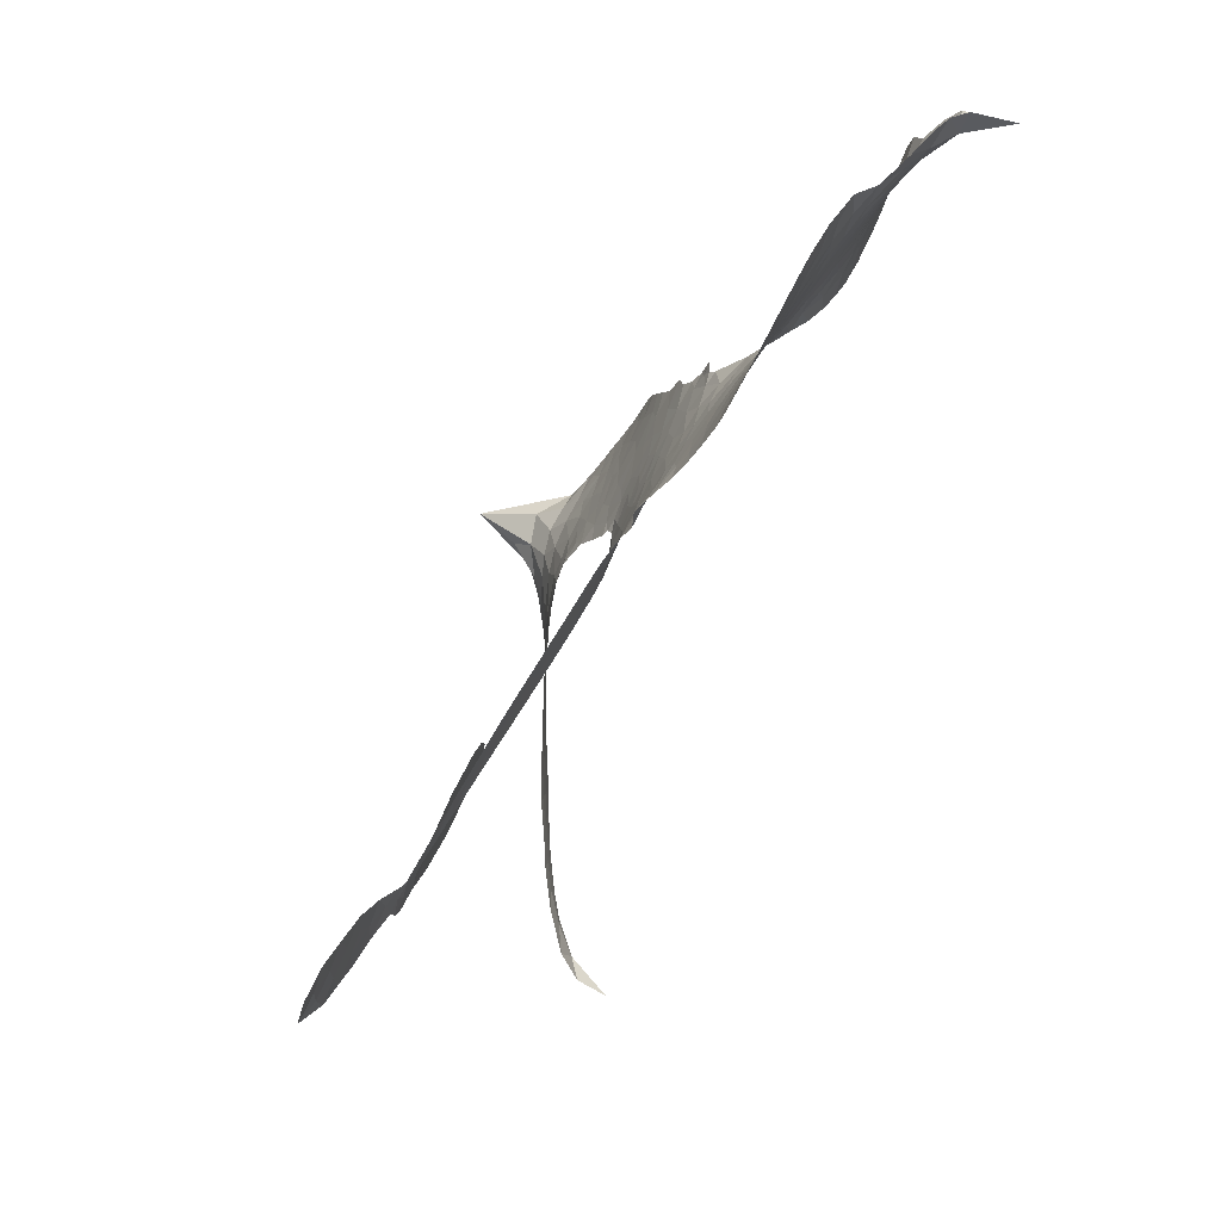
<metadata>
{"format":"obj","ext":"obj","renderer":"f3d","projection":"perspective","resolution":1024,"background":"white","views":[{"elev":71.3,"azim":110.8,"up":"+Y"}]}
</metadata>
<code>
v -6.902 0.5874 0.2257
v -6.885 0.6638 0.2142
v -6.851 0.7335 0.1893
v -6.878 0.7906 0.1564
v -6.878 0.8468 0.1258
v -6.847 0.9226 0
v -6.808 0.97 0.102
v -6.763 0.9977 0.135
v -6.72 1.007 0.1547
v -6.657 0.9952 0.1819
v -6.592 0.9536 0.2241
v -6.526 1.006 0.2597
v -6.432 1.034 0.2811
v -6.352 1.036 0.2947
v -6.289 1.017 0.3046
v -6.208 0.9725 0.3194
v -6.068 0.8285 0.357
v -6.056 0.7632 0.3705
v -5.962 0.5086 0.4716
v -5.936 0.4977 0.486
v -5.921 0.4747 0.5
v -5.912 0.3091 0.5272
v -5.405 0.367 0.6118
v -5.036 0.2816 0.6795
v -5.02 0.279 0.6864
v -4.907 0.4288 0.7179
v -4.767 0.5279 0.7338
v -4.687 0.5391 0.7382
v -4.656 0.5 0.741
v -4.656 0.4388 0.75
v -4.718 0.3627 0.73
v -4.822 0.2908 0.7164
v -4.966 0.2394 0.6913
v -4.968 0.2035 0.6867
v -4.988 0.1781 0.6845
v -5.045 0.162 0.6806
v -5.109 0.0875 0.6797
v -5.215 0.003906 0.6797
v -5.382 -0.05811 0.6797
v -5.428 -0.04523 0.6797
v -5.448 -0.01329 0.6797
v -5.433 0.04612 0.6797
v -5.39 0.09161 0.6797
v -5.274 0.1604 0.6797
v -5.071 0.2093 0.6784
v -5.918 0.1719 0.5463
v -5.95 0.02439 0.5748
v -5.975 0.008741 0.5774
v -6.019 0.01633 0.5876
v -6.026 -0.0008595 0.6008
v -6.017 -0.01855 0.6103
v -6.025 -0.1517 0.669
v -5.987 -0.2282 0.7013
v -5.874 -0.2561 0.6935
v -5.537 -0.2823 0.5832
v -5.436 -0.3026 0.546
v -5.35 -0.3351 0.5055
v -5.291 -0.3376 0.4795
v -5.13 -0.4212 0.3786
v -5.093 -0.4698 0.324
v -5.089 -0.5107 0.25
v -5.125 -0.5503 0.3476
v -5.193 -0.579 0.4048
v -5.449 -0.6047 0.5381
v -5.648 -0.5982 0.6229
v -5.749 -0.6207 0.662
v -5.84 -0.6063 0.6969
v -6.007 -0.6055 0.7854
v -6.074 -0.5933 0.8353
v -6.148 -0.5607 1
v -6.251 -0.4772 0.7852
v -6.337 -0.36 0.7241
v -6.402 -0.1652 0.6592
v -6.415 -0.08612 0.64
v -6.362 0.1165 0.5732
v -6.375 0.1719 0.5548
v -6.346 0.2181 0.5366
v -6.342 0.2642 0.5138
v -6.369 0.3303 0.488
v -6.36 0.3521 0.4836
v -6.336 0.3617 0.475
v -6.332 0.3815 0.4601
v -6.355 0.4658 0.3966
v -6.388 0.4958 0.3579
v -6.43 0.4984 0.3262
v -6.629 0.4071 0.2586
v -6.692 0.3926 0.2511
v -6.777 0.397 0.2439
v -6.837 0.4235 0.2394
v -6.87 0.4564 0.2368
v -6.895 0.5182 0.2319
v -5.472 0.2407 0.5994
v -5.03 0.2546 0.682
v -6.298 0.3657 0.4707
v -6.052 0.02047 0.5938
v -6.021 -0.08516 0.6381
v -6.337 0.3298 0.4874
v -5.967 0.4606 0.4858
v -5.935 0.09805 0.5622
v -5.261 0.259 0.6359
v -4.997 0.2526 0.688
v -5.16 0.2487 0.6569
v -5.114 0.2329 0.6682
v -6.355 0.2971 0.4976
v -6.03 0.057 0.5788
v -4.964 0.3555 0.7066
v -5.013 0.2113 0.6836
v -4.966 0.2992 0.6984
v -5.146 -0.4952 0.3594
v -5.39 -0.0001316 0.6797
v -6.287 0.4334 0.4356
v -6.052 -0.02705 0.6142
v -6.313 0.2949 0.5014
v -6.795 0.4988 0.2382
v -6.725 0.9253 0.1552
v -6.403 0.572 0.3324
v -5.915 0.3918 0.5019
v -5.985 0.05245 0.574
v -5.218 0.356 0.6416
v -5.124 0.331 0.6585
v -6.105 0.07726 0.5787
v -6.049 0.4916 0.4567
v -6.277 0.2343 0.5268
v -6.317 0.5394 0.378
v -6 0.1204 0.5604
v -5.076 0.2569 0.6737
v -6.136 -0.004205 0.6088
v -5.119 0.2833 0.6633
v -5.168 0.3007 0.6528
v -6.3 0.1586 0.5563
v -5.325 -0.4415 0.4835
v -5.169 0.1831 0.6798
v -4.72 0.481 0.7367
v -4.895 0.2657 0.7065
v -5.299 -0.02726 0.6797
v -6.778 0.818 0.1614
v -5.21 0.2582 0.6462
v -5.323 -0.3847 0.4878
v -5.11 0.1629 0.6796
v -5.424 -0.409 0.5314
v -5.211 -0.3794 0.436
v -5.265 -0.4155 0.4558
v -6.354 0.9148 0.2996
v -6.018 -0.4806 0.7746
v -6.836 0.5587 0.2303
v -6.684 0.5034 0.2508
v -6.786 0.9122 0.111
v -6.171 0.3795 0.4757
v -6.125 -0.1121 0.6496
v -4.837 0.4785 0.7265
v -4.909 0.326 0.709
v -6.822 0.7821 0.1686
v -6.75 0.7059 0.2103
v -6.768 0.7611 0.189
v -6.662 0.7647 0.2197
v -6.716 0.7996 0.1922
v -5.321 -0.5918 0.4788
v -5.202 -0.4508 0.4135
v -6.336 0.9751 0.2993
v -6.178 0.7741 0.3529
v -6.03 -0.5447 0.8021
v -6.671 0.4468 0.2536
v -6.529 0.4526 0.2803
v -6.738 0.4614 0.2454
v -6.237 0.3904 0.4638
v -6.069 -0.1155 0.6517
v -6.103 -0.2034 0.6851
v -6.713 0.7452 0.2092
v -6.662 0.6583 0.2398
v -6.637 0.8629 0.2106
v -6.731 0.8617 0.1665
v -6.408 0.9638 0.2852
v -6.273 0.9237 0.3145
v -6.115 0.7858 0.3597
v -5.923 -0.6057 0.7377
v -6.096 -0.4996 0.8371
v -6.243 0.3179 0.4939
v -6.185 0.5005 0.4282
v -6.666 0.8179 0.2071
v -6.585 0.7978 0.2406
v -6.138 0.9006 0.3381
v -6.299 0.4871 0.4059
v -5.978 -0.5213 0.7629
v -5.921 -0.4317 0.7213
v -6.226 0.4527 0.4387
v -6.158 0.8371 0.3449
v -6.009 0.6361 0.4135
v -6.252 0.5161 0.4069
v -6.21 0.8877 0.329
v -6.242 0.6416 0.3697
v -6.126 0.6693 0.3864
v -6.265 0.5801 0.3811
v -6.104 0.7261 0.3747
v -6.181 0.5844 0.4007
v -6.338 0.6411 0.3427
v -6.032 0.6997 0.3907
v -6.317 0.5924 0.3617
v -6.068 0.6505 0.4009
v -6.115 0.6025 0.408
v -6.052 0.5872 0.4239
v -6.097 0.5381 0.4322
v -5.986 0.5724 0.4395
v -6.119 0.4675 0.4521
v -6.028 0.54 0.4445
v -6.366 0.5402 0.3566
v -6.1 0.02891 0.5947
v -6.151 0.0477 0.5908
v -6.181 0.1428 0.5591
v -6.236 -0.004953 0.6117
v -4.713 0.4219 0.7369
v -4.778 0.4446 0.7299
v -4.839 0.4069 0.722
v -6.743 0.5774 0.2361
v -6.741 0.5194 0.2418
v -6.042 0.3412 0.5029
v -6.814 0.6721 0.211
v -6.509 0.568 0.2908
v -6.044 -0.2081 0.6893
v -6.082 -0.3109 0.7251
v -6.034 -0.2705 0.7096
v -6.087 -0.2561 0.705
v -6.188 -0.2588 0.7037
v -6.137 -0.2885 0.7171
v -5.997 -0.365 0.7315
v -6.216 -0.3647 0.7473
v -6.031 -0.3238 0.7248
v -6.076 -0.3968 0.7615
v -5.959 -0.299 0.71
v -6.187 -0.3155 0.7274
v -6.369 -0.2624 0.6901
v -6.145 -0.3735 0.7569
v -6.654 0.928 0.1933
v -6.684 0.8851 0.1846
v -6.468 0.9828 0.2717
v -6.522 0.9329 0.2538
v -6.456 0.9165 0.2745
v -6.509 0.8449 0.2617
v -6.248 0.9948 0.3118
v -6.289 0.9698 0.3078
v -6.099 -0.55 0.8842
v -6.173 -0.4862 0.8518
v -6.593 0.7113 0.2505
v -6.173 0.9365 0.3281
v -6.3 0.8023 0.3236
v -6.236 0.1812 0.5464
v -6.246 0.1097 0.5721
v -6.145 0.2534 0.5222
v -6.211 0.2425 0.5242
v -6.17 0.2003 0.5395
v -6.102 0.1573 0.5533
v -6.297 -0.1075 0.6463
v -4.887 0.3772 0.7155
v -4.835 0.3482 0.7185
v -4.771 0.3268 0.7232
v -4.773 0.3857 0.7269
v -6.785 0.5489 0.2347
v -6.797 0.6112 0.2253
v -6.74 0.6421 0.2266
v -5.971 0.3465 0.5093
v -6.062 0.4156 0.4783
v -6.801 0.7219 0.1974
v -6.455 0.5489 0.3121
v -6.458 0.6253 0.3038
v -6.48 0.4755 0.2987
v -6.602 0.4924 0.2655
v -6.526 0.5116 0.2851
v -6.578 0.5589 0.2703
v -6.553 0.6383 0.2714
v -6.066 -0.4519 0.7878
v -6.015 -0.4213 0.7543
v -6.128 -0.4356 0.7952
v -6.192 -0.4243 0.7847
v -5.927 -0.3617 0.7124
v -5.705 -0.2688 0.6428
v -5.9 -0.3088 0.7002
v -5.861 -0.3618 0.6932
v -5.789 -0.2623 0.6703
v -5.852 -0.4297 0.6962
v -5.885 -0.4858 0.7136
v -5.742 -0.3825 0.6548
v -5.84 -0.3057 0.6848
v -5.939 -0.4832 0.7373
v -5.86 -0.545 0.7058
v -5.804 -0.3896 0.6767
v -5.777 -0.3268 0.666
v -5.785 -0.5545 0.6752
v -5.717 -0.3279 0.6458
v -5.764 -0.4684 0.6647
v -5.632 -0.4005 0.6146
v -5.823 -0.4843 0.6883
v -5.621 -0.2755 0.6131
v -5.685 -0.376 0.6342
v -5.707 -0.4371 0.6426
v -5.635 -0.3372 0.6166
v -5.696 -0.5244 0.6397
v -5.554 -0.3663 0.5857
v -5.931 -0.2422 0.7027
v -6.573 0.8878 0.2353
v -6.613 0.7568 0.2374
v -6.644 0.7162 0.2343
v -6.561 0.7519 0.2548
v -6.531 0.7962 0.2592
v -6.533 0.6969 0.2708
v -6.434 0.7815 0.2913
v -6.505 0.7463 0.2734
v -6.465 0.692 0.2928
v -6.402 0.6658 0.3173
v -6.384 0.6187 0.3315
v -6.341 0.7266 0.3253
v -6.415 0.7245 0.3044
v -6.268 0.8588 0.3226
v -6.331 0.8569 0.3098
v -6.236 0.8029 0.337
v -6.406 0.8605 0.291
v -6.368 0.8005 0.3071
v -6.267 0.7361 0.3424
v -6.193 0.08702 0.5786
v -6.239 0.05248 0.5919
v -6.388 0.01538 0.6113
v -6.306 0.07448 0.5866
v -6.375 0.0659 0.5936
v -6.335 0.02884 0.6036
v -6.343 -0.04673 0.628
v -6.135 0.1187 0.5663
v -6.059 0.1155 0.5645
v -6.034 0.1832 0.5454
v -6.36 -0.1178 0.6483
v -6.257 -0.2891 0.7103
v -6.853 0.6168 0.2217
v -5.971 0.4036 0.4951
v -6.121 0.4087 0.472
v -6.17 0.4393 0.4535
v -6.113 0.3365 0.4968
v -6.019 0.4473 0.4769
v -6.579 0.4299 0.2675
v -6.507 0.6181 0.2876
v -6.606 0.6568 0.2543
v -6.636 0.5956 0.2533
v -6.693 0.6071 0.2406
v -5.731 -0.5677 0.6543
v -5.643 -0.4736 0.6182
v -6.559 0.8402 0.2449
v -6.459 0.8634 0.2761
v -6.298 0.6855 0.3446
v -6.281 -0.04795 0.6271
v -6.211 -0.0978 0.6437
v -6.402 -0.03533 0.6271
v -5.977 0.1742 0.5475
v -5.945 0.2421 0.5353
v -6.088 0.2209 0.5342
v -6.021 0.2602 0.5264
v -6.02 0.388 0.4925
v -6.175 0.3131 0.4999
v -6.638 0.5378 0.2572
v -5.634 -0.5364 0.6153
v -5.549 -0.6014 0.5793
v -5.533 -0.4909 0.5739
v -5.598 -0.5998 0.6006
v -5.572 -0.543 0.5895
v -5.507 -0.5511 0.5625
v -5.589 -0.4893 0.5968
v -5.559 -0.4312 0.5858
v -5.448 -0.4907 0.538
v -5.494 -0.4039 0.561
v -5.456 -0.3586 0.5482
v -5.401 -0.3589 0.525
v -5.487 -0.2925 0.5649
v -5.69 0.2007 0.5668
v -5.663 0.3331 0.5732
v -5.975 0.2901 0.5228
v -6.08 0.2832 0.5162
v -5.45 -0.5476 0.5385
v -5.37 -0.5233 0.5021
v -5.385 -0.5982 0.5102
v -5.267 -0.4927 0.4493
v -5.507 -0.3417 0.569
v -5.802 0.1831 0.5522
v -5.322 -0.4965 0.4787
v -5.257 -0.5854 0.4437
v -5.291 -0.5422 0.4618
v -5.229 -0.5355 0.4252
v -5.789 0.3176 0.5547
v -5.899 0.2602 0.5374
v -5.85 0.312 0.5441
v -5.327 0.04574 0.6797
v -5.271 0.02518 0.6797
v -5.212 0.09375 0.6797
v -5.332 0.126 0.6797
v -5.279 0.08891 0.6797
v -6.819 0.8621 0.1157
v -6.105 -0.05562 0.6274
v -6.166 -0.0569 0.6288
v -6.182 0.6451 0.3826
v -6.177 0.7095 0.3671
v -6.15 0.5408 0.4213
v -6.294 -0.4185 0.7518
v -6.277 -0.3607 0.7348
v -5.582 -0.317 0.5978
v -6.315 -0.1927 0.6725
v -6.247 -0.2176 0.685
v -6.178 -0.1816 0.6748
v -6.264 -0.1588 0.6639
v -6.131 -0.1621 0.6685
v -6.215 -0.1477 0.6614
v -5.49 -0.4576 0.5572
v -5.386 -0.4609 0.5116
v -5.37 -0.4094 0.5075
v -5.815 0.2516 0.5506
v -5.86 0.1775 0.5468
v -5.751 0.2295 0.5592
v -5.726 0.3249 0.564
v -5.58 0.2209 0.5828
v -5.696 0.2661 0.5674
v -5.635 0.2106 0.5747
v -5.535 0.3517 0.5922
v -5.618 0.2795 0.5786
v -5.549 0.2836 0.5888
v -5.599 0.3424 0.5826
v -5.526 0.2311 0.591
v -5.162 0.04512 0.6797
v -5.159 0.1232 0.6797
v -5.221 0.1717 0.6797
v -6.23 0.6953 0.3594
v -6.386 -0.2138 0.6737
v -6.307 -0.2538 0.6931
v -6.353 -0.3112 0.7075
v -6.301 -0.3158 0.7149
v -5.861 0.2273 0.545
v -5.313 0.3665 0.6259
v -5.27 0.3218 0.6334
v -5.366 0.2559 0.6169
v -5.313 0.2601 0.6262
v -5.342 0.3135 0.6213
v -5.405 0.3043 0.6111
v -5.47 0.3603 0.6019
v -5.489 0.3006 0.5981
v -5.914 -0.5337 0.7309
v -5.965 -0.5731 0.7601
f 112 206 391
f 186 160 174
f 75 130 76
f 203 122 201
f 105 121 206
f 45 107 93
f 51 50 112
f 123 78 77
f 89 88 114
f 125 118 99
f 1 91 145
f 162 164 87
f 25 108 106
f 43 42 110
f 80 79 97
f 126 93 24
f 58 138 142
f 179 299 180
f 128 129 102
f 105 125 325
f 52 166 167
f 143 159 172
f 240 176 70
f 142 138 131
f 176 240 161
f 223 231 219
f 59 158 109
f 95 112 50
f 117 21 98
f 113 94 97
f 97 104 113
f 104 78 113
f 349 383 22
f 166 112 391
f 105 95 49
f 74 73 327
f 51 112 96
f 82 94 111
f 107 34 101
f 52 218 53
f 323 345 322
f 203 260 122
f 90 89 114
f 167 221 218
f 145 256 257
f 91 90 114
f 298 232 170
f 98 19 334
f 282 183 437
f 77 76 130
f 4 3 152
f 152 5 4
f 56 365 366
f 45 126 103
f 115 9 8
f 8 7 147
f 45 139 36
f 106 151 252
f 147 7 6
f 381 158 375
f 114 145 91
f 246 208 245
f 136 154 156
f 10 9 115
f 19 122 334
f 205 83 124
f 17 174 18
f 84 205 116
f 165 111 94
f 182 83 111
f 162 146 164
f 239 15 159
f 206 207 127
f 129 137 102
f 236 234 235
f 350 250 326
f 172 159 14
f 180 302 342
f 126 45 93
f 322 318 320
f 239 238 15
f 211 150 212
f 5 152 390
f 136 152 154
f 25 93 101
f 31 30 210
f 107 45 36
f 124 192 197
f 161 183 144
f 119 430 137
f 120 119 129
f 296 364 376
f 359 361 355
f 287 274 285
f 363 373 406
f 276 285 281
f 50 49 95
f 53 218 220
f 275 54 297
f 49 48 118
f 126 128 103
f 274 287 294
f 58 57 138
f 78 123 113
f 407 406 131
f 118 105 49
f 375 158 142
f 68 161 69
f 61 109 62
f 421 139 132
f 109 60 59
f 166 52 96
f 423 394 160
f 60 109 61
f 348 349 351
f 85 84 116
f 141 58 142
f 162 87 86
f 43 110 385
f 134 32 151
f 386 385 135
f 110 42 41
f 110 135 385
f 102 103 128
f 57 366 407
f 40 110 41
f 40 39 110
f 421 387 420
f 119 137 129
f 141 158 59
f 37 36 139
f 105 206 95
f 47 118 48
f 94 81 97
f 95 206 112
f 430 433 432
f 432 100 430
f 413 416 369
f 82 81 94
f 177 165 94
f 98 20 19
f 98 21 20
f 97 79 104
f 63 62 109
f 108 151 106
f 117 330 259
f 210 133 211
f 93 107 101
f 83 82 111
f 259 22 117
f 348 99 46
f 47 99 118
f 24 93 25
f 132 139 45
f 35 34 107
f 126 24 128
f 101 34 33
f 118 125 105
f 130 123 77
f 115 8 147
f 128 24 120
f 108 101 33
f 27 133 28
f 108 33 134
f 255 253 254
f 185 111 165
f 28 133 29
f 133 30 29
f 129 128 120
f 110 39 135
f 159 15 14
f 145 114 256
f 193 160 394
f 101 108 25
f 389 388 385
f 36 35 107
f 168 154 153
f 81 80 97
f 372 373 363
f 151 108 134
f 214 114 164
f 145 257 329
f 163 265 335
f 179 233 171
f 390 6 5
f 147 390 171
f 113 123 177
f 177 123 248
f 209 346 392
f 397 396 225
f 261 154 152
f 27 150 211
f 253 252 151
f 152 136 390
f 3 2 216
f 168 169 300
f 261 152 3
f 168 156 154
f 261 153 154
f 234 236 172
f 179 156 155
f 147 171 115
f 64 374 372
f 375 380 381
f 141 142 158
f 142 131 375
f 172 14 13
f 143 173 239
f 308 205 197
f 196 198 187
f 283 175 67
f 161 144 176
f 264 266 163
f 214 146 213
f 85 262 264
f 262 85 116
f 114 88 164
f 87 164 88
f 177 94 113
f 332 148 331
f 112 166 96
f 166 149 403
f 346 209 345
f 223 219 221
f 169 168 153
f 155 156 168
f 265 162 86
f 162 265 146
f 179 180 170
f 11 10 232
f 136 156 171
f 171 156 179
f 12 234 13
f 172 13 234
f 173 311 189
f 189 311 313
f 16 173 189
f 200 198 199
f 288 280 284
f 183 282 144
f 270 184 224
f 70 176 241
f 245 248 123
f 148 165 177
f 188 194 192
f 188 182 185
f 179 155 299
f 179 170 233
f 299 300 242
f 301 302 180
f 188 192 124
f 17 181 186
f 83 182 124
f 438 161 68
f 437 283 279
f 288 290 286
f 220 226 228
f 332 165 148
f 188 185 178
f 17 186 174
f 189 186 181
f 174 193 18
f 185 182 111
f 202 187 200
f 182 188 124
f 16 189 243
f 311 173 312
f 189 313 186
f 194 190 192
f 18 193 196
f 194 188 178
f 190 195 197
f 160 193 174
f 198 196 193
f 122 204 201
f 393 194 199
f 160 313 316
f 304 314 343
f 190 197 192
f 198 193 191
f 197 195 308
f 199 191 393
f 198 191 199
f 395 194 178
f 198 200 187
f 201 200 199
f 204 19 202
f 395 199 194
f 201 395 203
f 332 178 185
f 204 202 200
f 260 331 333
f 201 204 200
f 19 204 122
f 83 205 84
f 197 205 124
f 207 206 121
f 206 127 391
f 324 317 207
f 130 320 246
f 250 350 249
f 123 130 245
f 127 207 209
f 207 121 324
f 30 133 210
f 133 27 211
f 150 26 212
f 210 211 255
f 252 212 26
f 253 255 212
f 146 354 339
f 258 153 216
f 146 214 164
f 256 214 213
f 353 247 333
f 348 46 349
f 2 1 329
f 216 257 258
f 307 263 308
f 354 267 338
f 52 167 218
f 221 220 218
f 221 167 223
f 269 270 227
f 219 226 220
f 53 220 228
f 167 222 223
f 219 220 221
f 402 400 404
f 328 225 229
f 222 229 223
f 269 227 271
f 226 227 224
f 224 273 228
f 397 72 396
f 71 70 241
f 227 226 219
f 226 224 228
f 223 229 231
f 144 269 176
f 273 224 184
f 297 53 228
f 399 251 327
f 231 229 225
f 400 402 399
f 426 427 425
f 71 241 272
f 219 231 227
f 10 115 232
f 233 115 171
f 170 232 233
f 115 233 232
f 11 235 12
f 234 12 235
f 11 232 298
f 236 143 172
f 235 11 298
f 235 237 343
f 299 301 180
f 237 302 304
f 143 239 159
f 173 16 238
f 173 238 239
f 70 69 240
f 161 240 69
f 176 269 271
f 271 231 272
f 338 268 337
f 262 263 217
f 314 312 143
f 189 181 243
f 316 313 244
f 246 245 130
f 249 248 245
f 319 322 321
f 318 207 317
f 250 249 208
f 215 260 333
f 249 245 208
f 248 247 353
f 250 208 324
f 247 248 249
f 325 250 324
f 325 326 250
f 230 399 424
f 400 222 401
f 106 252 26
f 253 151 32
f 255 254 31
f 212 252 253
f 210 255 31
f 253 32 254
f 212 255 211
f 214 256 114
f 257 256 213
f 257 213 258
f 216 2 329
f 339 258 213
f 169 153 258
f 330 117 98
f 326 351 350
f 331 260 203
f 259 330 352
f 3 216 261
f 153 261 216
f 263 262 116
f 266 264 262
f 310 304 305
f 301 242 303
f 265 266 267
f 266 262 217
f 267 266 217
f 265 163 266
f 268 267 217
f 268 338 267
f 263 336 217
f 268 303 337
f 270 269 144
f 227 231 271
f 270 144 282
f 227 270 224
f 272 231 225
f 176 271 241
f 272 225 396
f 241 271 272
f 184 278 276
f 228 273 275
f 276 284 285
f 285 274 277
f 273 276 275
f 284 276 278
f 184 276 273
f 54 275 281
f 175 283 437
f 276 281 275
f 279 184 282
f 278 184 279
f 437 279 282
f 290 288 284
f 376 398 296
f 277 54 281
f 282 184 270
f 438 183 161
f 66 286 67
f 67 286 283
f 279 290 278
f 284 280 285
f 285 280 287
f 277 281 285
f 340 65 295
f 278 290 284
f 292 287 280
f 294 287 292
f 340 286 66
f 341 293 295
f 292 280 293
f 358 359 355
f 279 283 290
f 286 290 283
f 293 280 288
f 291 294 398
f 294 292 289
f 295 293 288
f 289 292 293
f 294 289 296
f 294 291 274
f 340 288 286
f 293 341 289
f 361 362 341
f 365 376 364
f 342 170 180
f 275 297 228
f 237 235 298
f 300 299 155
f 301 299 242
f 168 300 155
f 337 300 169
f 242 337 303
f 342 302 237
f 305 301 303
f 311 312 244
f 336 303 268
f 307 310 306
f 301 305 302
f 305 303 306
f 303 336 306
f 304 302 305
f 307 306 263
f 305 306 310
f 308 263 116
f 307 195 309
f 308 116 205
f 195 307 308
f 309 344 316
f 309 244 315
f 307 309 310
f 315 310 309
f 312 173 143
f 313 311 244
f 314 143 236
f 315 312 314
f 244 309 316
f 186 313 160
f 343 314 236
f 315 314 304
f 315 304 310
f 244 312 315
f 344 309 195
f 393 394 423
f 208 246 317
f 318 317 246
f 75 320 130
f 207 318 209
f 323 251 345
f 320 318 246
f 320 321 322
f 322 319 323
f 320 75 321
f 318 322 209
f 347 74 323
f 327 323 74
f 317 324 208
f 325 324 121
f 105 325 121
f 326 325 125
f 348 326 125
f 350 247 249
f 230 425 399
f 323 327 251
f 427 397 328
f 73 399 327
f 145 329 1
f 216 329 257
f 334 330 98
f 215 352 260
f 332 331 203
f 331 148 333
f 178 332 203
f 332 185 165
f 353 333 148
f 371 247 350
f 122 260 334
f 334 260 352
f 336 263 306
f 265 86 335
f 268 217 336
f 300 337 242
f 337 169 338
f 169 258 339
f 265 354 146
f 146 339 213
f 169 339 338
f 65 340 66
f 288 340 295
f 65 355 295
f 341 295 355
f 237 298 342
f 170 342 298
f 235 343 236
f 304 343 237
f 195 190 344
f 423 344 190
f 346 345 251
f 322 345 209
f 399 425 400
f 391 392 149
f 99 348 125
f 323 319 347
f 413 410 368
f 259 370 22
f 215 351 370
f 326 348 351
f 371 333 247
f 370 351 349
f 371 215 333
f 259 352 215
f 334 352 330
f 148 177 353
f 248 353 177
f 267 354 265
f 339 354 338
f 360 363 357
f 289 341 362
f 357 359 360
f 358 356 359
f 364 140 365
f 360 359 356
f 355 65 358
f 361 359 357
f 356 64 360
f 364 405 140
f 361 357 362
f 355 361 341
f 357 363 405
f 289 362 296
f 360 64 372
f 374 157 373
f 296 362 364
f 362 357 405
f 366 365 140
f 398 376 55
f 366 140 407
f 56 366 57
f 417 415 418
f 365 56 367
f 428 384 383
f 22 370 349
f 215 370 259
f 350 351 371
f 215 371 351
f 373 157 380
f 363 360 372
f 378 375 131
f 373 378 406
f 372 374 373
f 381 380 379
f 365 367 376
f 55 376 367
f 377 410 408
f 46 383 349
f 406 378 131
f 373 380 378
f 63 381 379
f 380 375 378
f 157 379 380
f 63 109 381
f 158 381 109
f 408 382 384
f 22 383 384
f 386 135 38
f 377 408 428
f 428 46 409
f 385 386 389
f 387 386 38
f 389 44 388
f 421 420 37
f 422 44 387
f 386 387 389
f 43 385 388
f 44 389 387
f 171 390 136
f 6 390 147
f 392 391 127
f 166 391 149
f 209 392 127
f 149 392 346
f 394 393 191
f 190 194 393
f 193 394 191
f 423 160 316
f 203 395 178
f 199 395 201
f 272 396 71
f 222 328 229
f 328 397 225
f 291 398 55
f 294 296 398
f 400 328 222
f 401 222 167
f 399 402 251
f 167 403 401
f 404 149 346
f 404 400 401
f 346 251 402
f 166 403 167
f 404 403 149
f 404 401 403
f 346 402 404
f 140 405 363
f 362 405 364
f 407 131 138
f 363 406 140
f 407 138 57
f 140 406 407
f 410 377 368
f 413 411 410
f 428 408 384
f 382 408 410
f 413 414 416
f 382 410 411
f 369 411 413
f 416 414 412
f 436 434 435
f 413 368 414
f 417 416 412
f 92 436 419
f 418 369 416
f 417 419 436
f 139 421 37
f 417 418 416
f 417 412 419
f 387 38 420
f 422 421 132
f 344 423 316
f 421 422 387
f 393 423 190
f 72 397 427
f 399 73 424
f 400 425 328
f 425 427 328
f 425 230 426
f 72 427 426
f 46 428 383
f 377 428 409
f 119 429 430
f 137 430 100
f 432 433 431
f 429 23 433
f 434 431 433
f 433 430 429
f 434 433 23
f 415 417 436
f 92 431 434
f 434 436 92
f 434 23 435
f 415 436 435
f 437 183 438
f 68 175 438
f 437 438 175

</code>
